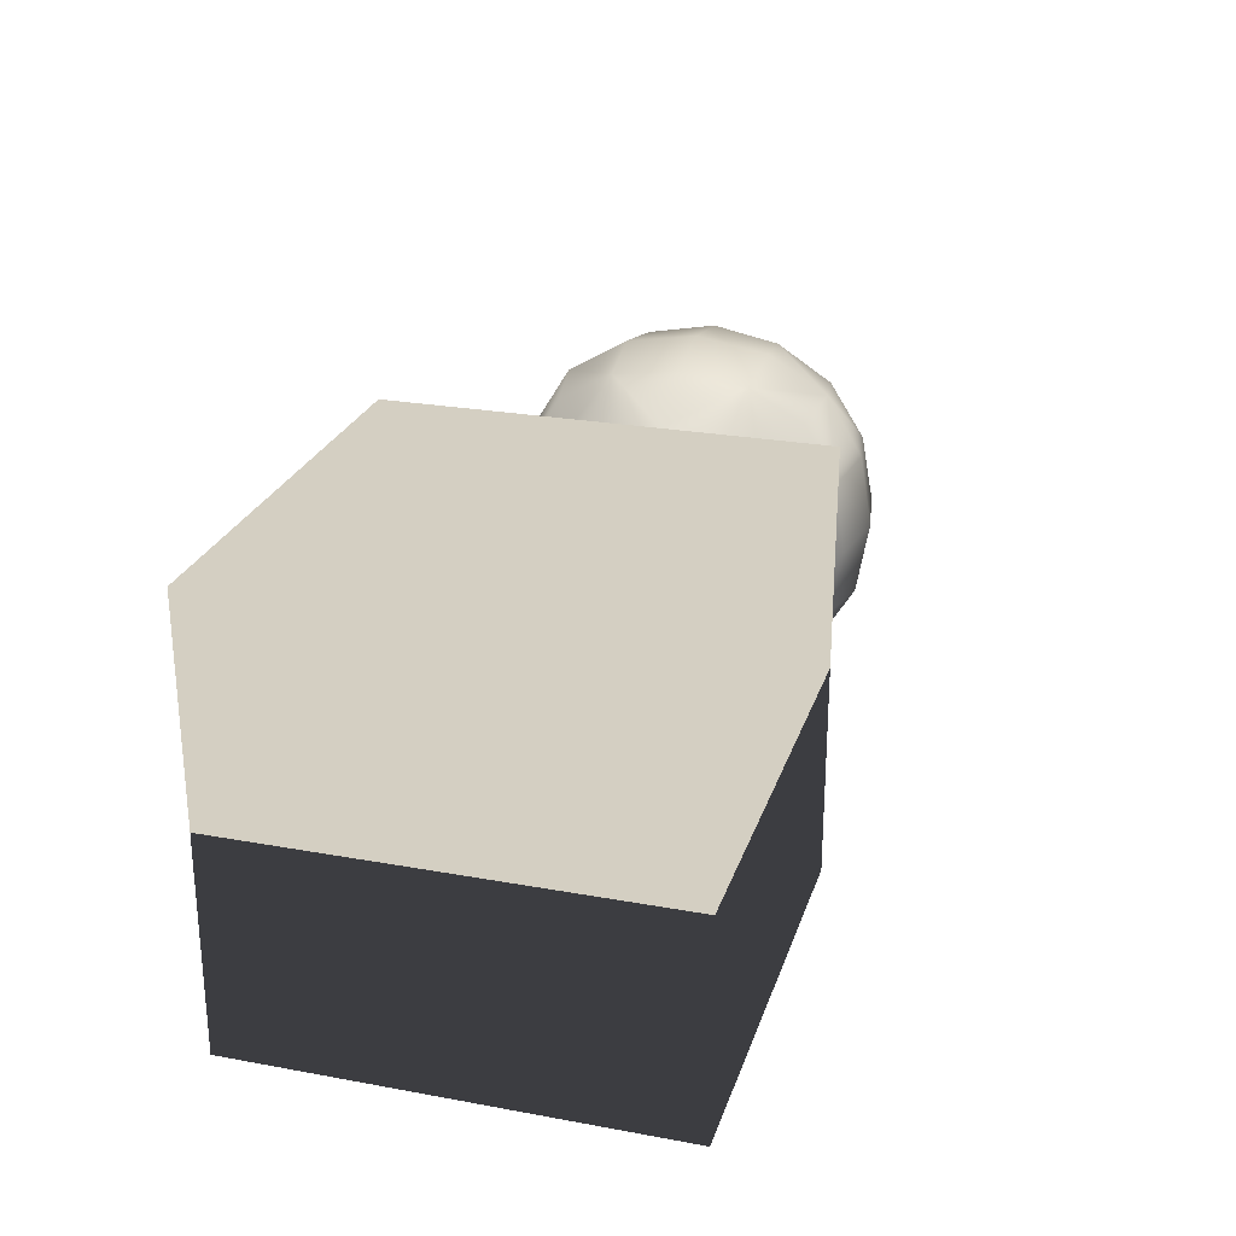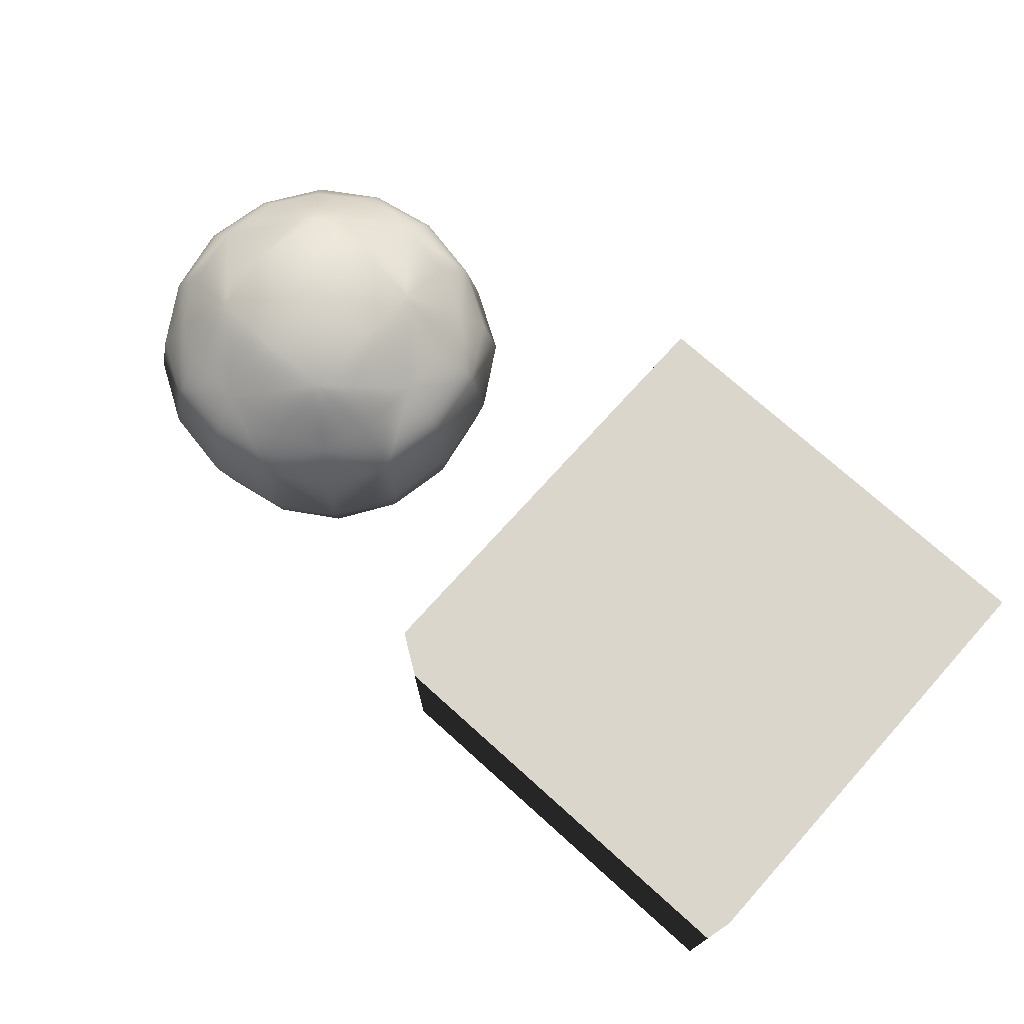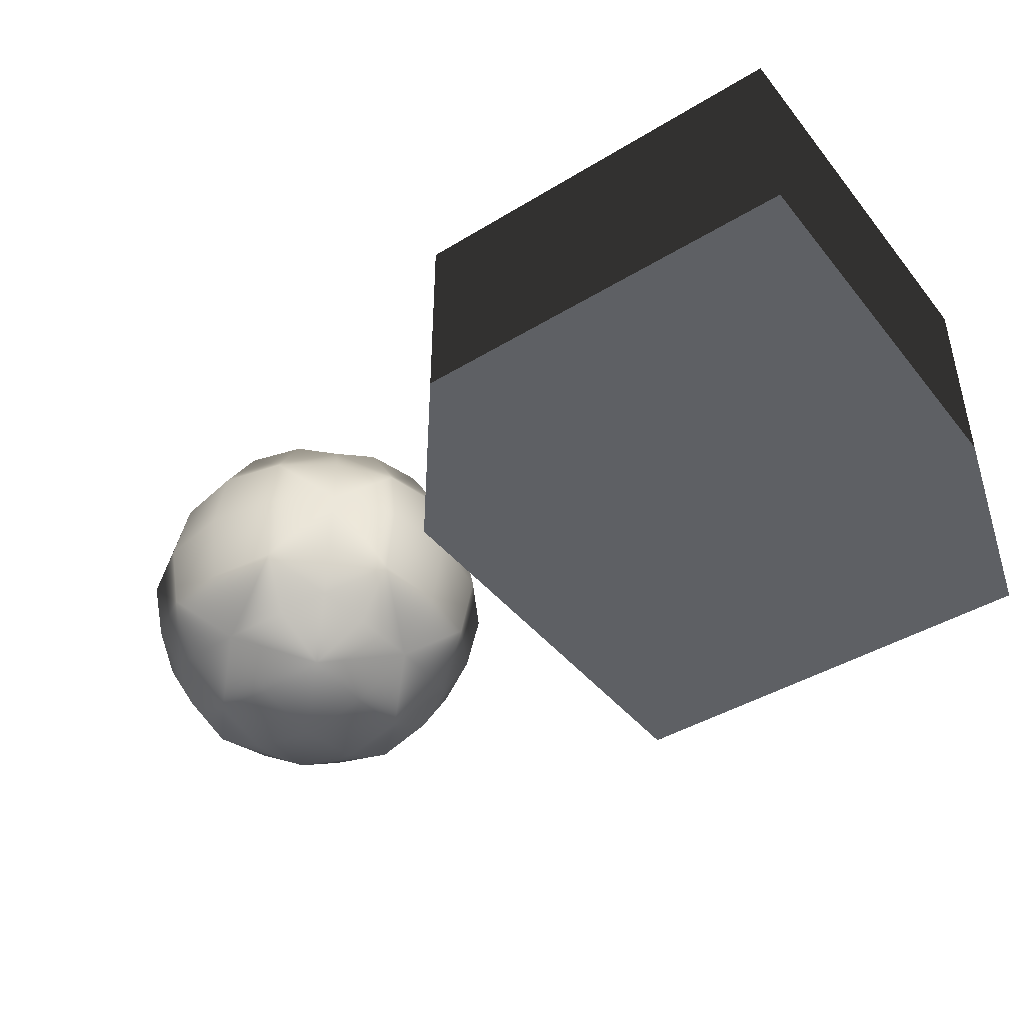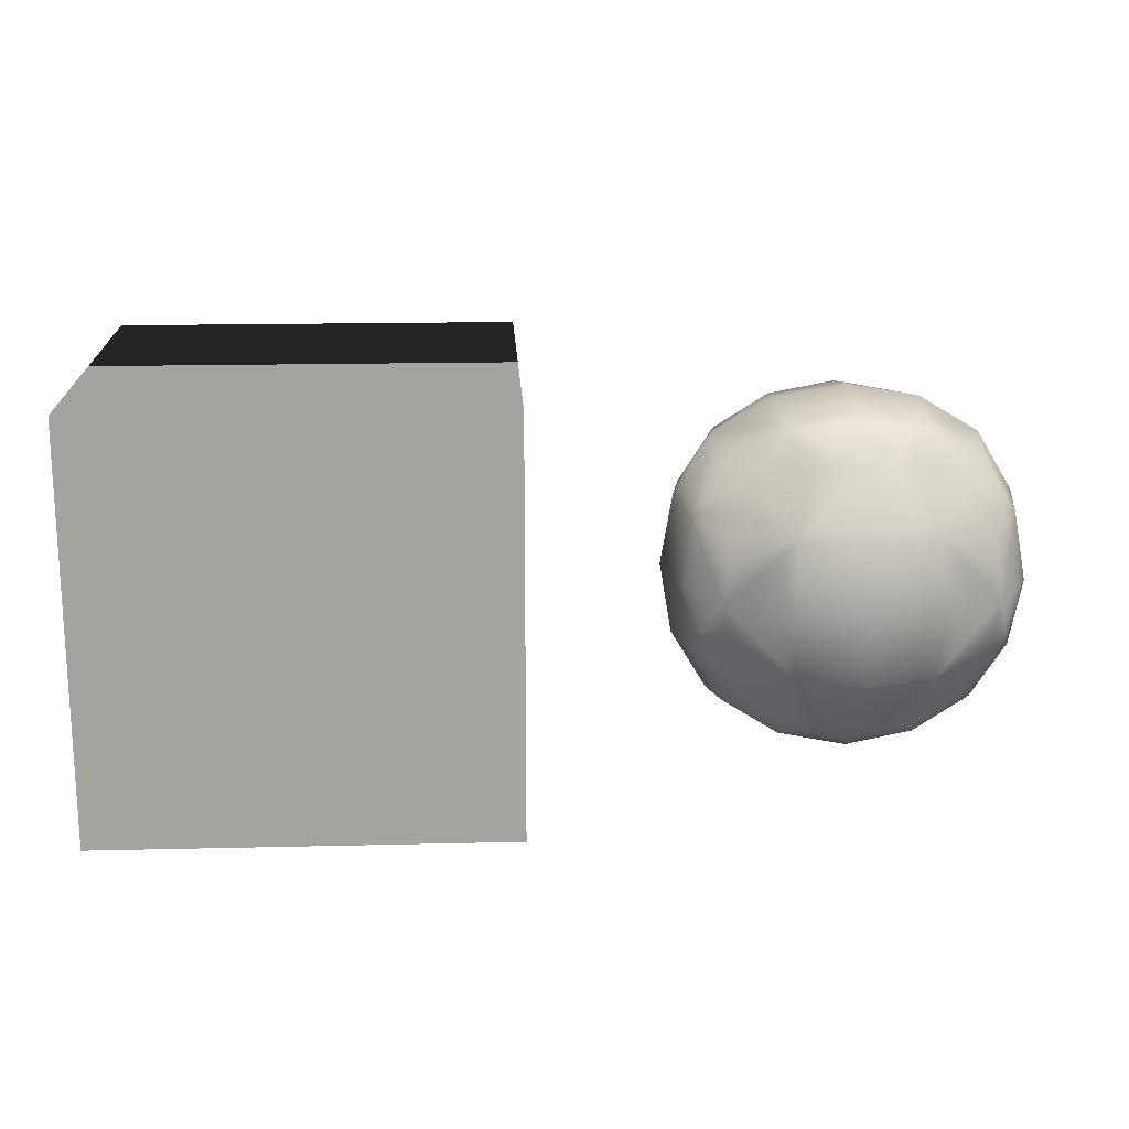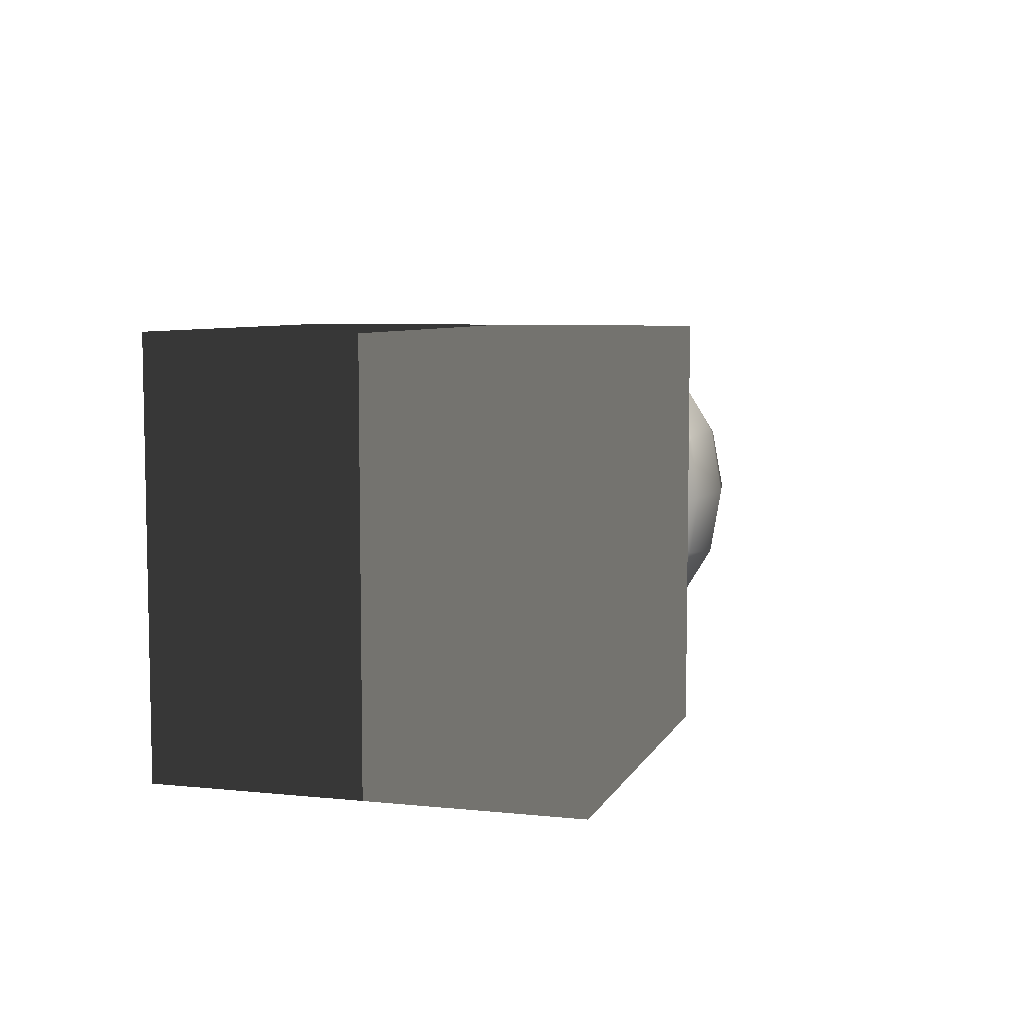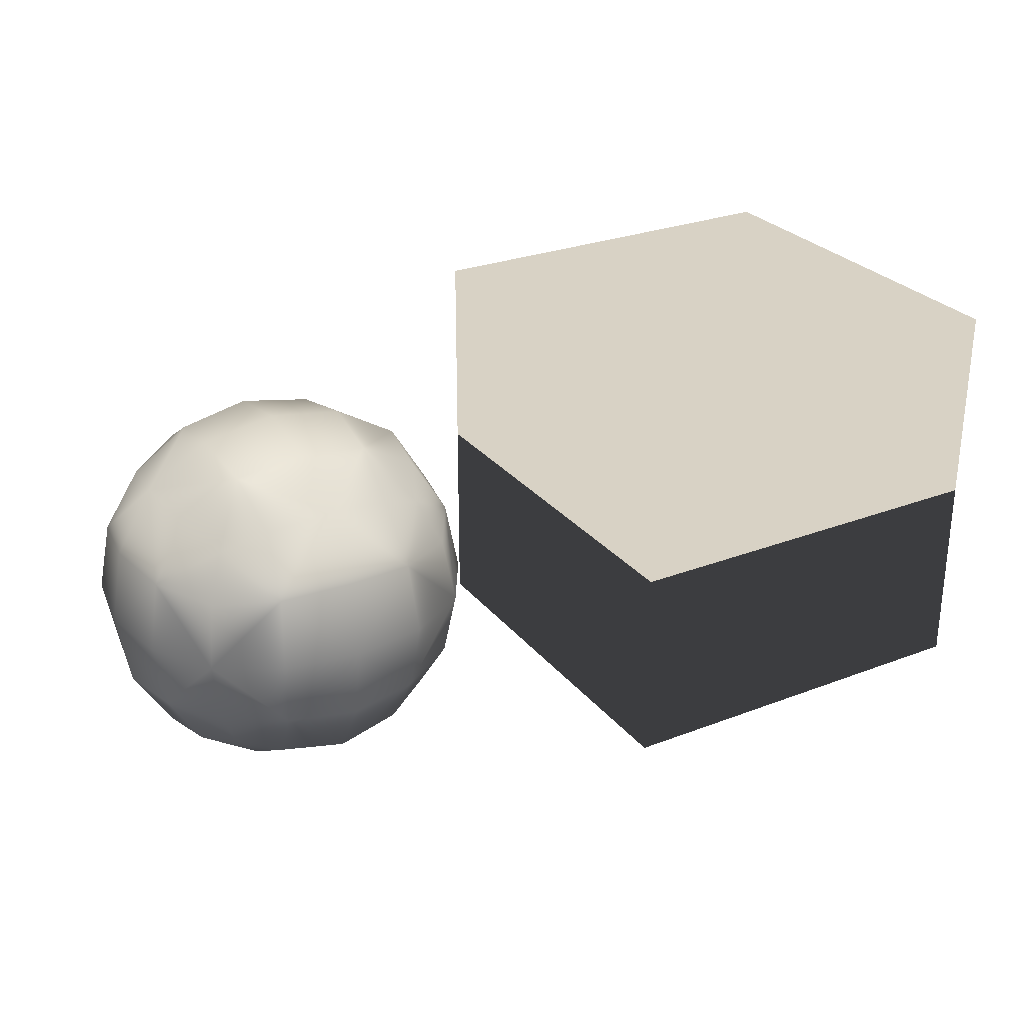
<metadata>
{"format":"obj","ext":"obj","renderer":"f3d","projection":"perspective","resolution":1024,"background":"white","views":[{"elev":25.4,"azim":-73.7,"up":"+Y"},{"elev":73.5,"azim":-138.0,"up":"+Y"},{"elev":-43.0,"azim":-144.2,"up":"+Y"},{"elev":17.4,"azim":-2.7,"up":"+Z"},{"elev":6.7,"azim":-73.2,"up":"+Z"},{"elev":27.7,"azim":149.7,"up":"+Y"}]}
</metadata>
<code>
g
v  -55.48 -25 25
v  -5.484 -25 25
v  -55.48 -25 -25
v  -5.484 -25 -25
v  -55.48 25 25
v  -5.484 25 25
v  -55.48 25 -25
v  -5.484 25 -25
v  20.79 -12.73 12.73
v  46.25 -12.73 12.73
v  20.79 -12.73 -12.73
v  46.25 -12.73 -12.73
v  20.79 12.73 12.73
v  46.25 12.73 12.73
v  20.79 12.73 -12.73
v  46.25 12.73 -12.73
v  33.52 -21.96 0
v  33.52 21.96 0
v  33.52 0 21.96
v  55.48 0 0
v  33.52 0 -21.96
v  11.56 0 0
v  17.44 -16.08 0
v  33.52 -16.08 -16.08
v  49.6 -16.08 0
v  33.52 -16.08 16.08
v  33.52 16.08 16.08
v  49.6 16.08 0
v  33.52 16.08 -16.08
v  17.44 16.08 0
v  49.6 0 16.08
v  17.44 0 16.08
v  49.6 0 -16.08
v  17.44 0 -16.08
v  25.36 -19.1 8.16
v  25.36 -19.1 -8.16
v  41.68 -19.1 -8.16
v  41.68 -19.1 8.16
v  25.36 19.1 8.16
v  41.68 19.1 8.16
v  41.68 19.1 -8.16
v  25.36 19.1 -8.16
v  25.36 -8.16 19.1
v  41.68 -8.16 19.1
v  41.68 8.16 19.1
v  25.36 8.16 19.1
v  52.62 -8.16 8.16
v  52.62 -8.16 -8.16
v  52.62 8.16 -8.16
v  52.62 8.16 8.16
v  41.68 -8.16 -19.1
v  25.36 -8.16 -19.1
v  25.36 8.16 -19.1
v  41.68 8.16 -19.1
v  14.42 -8.16 -8.16
v  14.42 -8.16 8.16
v  14.42 8.16 8.16
v  14.42 8.16 -8.16
v  18.55 -14.97 7.552
v  24.75 -20.49 0
v  33.52 -20.49 8.767
v  25.97 -14.97 14.97
v  25.97 -14.97 -14.97
v  33.52 -20.49 -8.767
v  18.55 -14.97 -7.552
v  48.5 -14.97 -7.552
v  42.29 -20.49 0
v  41.07 -14.97 -14.97
v  41.07 -14.97 14.97
v  48.5 -14.97 7.552
v  25.97 14.97 14.97
v  33.52 20.49 8.767
v  24.75 20.49 0
v  18.55 14.97 7.552
v  48.5 14.97 7.552
v  42.29 20.49 0
v  41.07 14.97 14.97
v  41.07 14.97 -14.97
v  33.52 20.49 -8.767
v  48.5 14.97 -7.552
v  18.55 14.97 -7.552
v  25.97 14.97 -14.97
v  33.52 -8.767 20.49
v  24.75 0 20.49
v  18.55 -7.552 14.97
v  48.5 -7.552 14.97
v  42.29 0 20.49
v  33.52 8.767 20.49
v  48.5 7.552 14.97
v  18.55 7.552 14.97
v  54.01 -8.767 0
v  54.01 0 8.767
v  48.5 -7.552 -14.97
v  54.01 0 -8.767
v  54.01 8.767 0
v  48.5 7.552 -14.97
v  33.52 -8.767 -20.49
v  42.29 0 -20.49
v  18.55 -7.552 -14.97
v  24.75 0 -20.49
v  33.52 8.767 -20.49
v  18.55 7.552 -14.97
v  13.04 -8.767 0
v  13.04 0 -8.767
v  13.04 0 8.767
v  13.04 8.767 0
g 02_-_Default
f 1 3 4
f 4 2 1
f 5 6 8
f 8 7 5
f 1 2 6
f 6 5 1
f 2 4 8
f 8 6 2
f 4 3 7
f 7 8 4
f 3 1 5
f 5 7 3
f 9 59 35
f 35 62 9
f 23 60 35
f 35 59 23
f 17 61 35
f 35 60 17
f 26 62 35
f 35 61 26
f 11 63 36
f 36 65 11
f 24 64 36
f 36 63 24
f 17 60 36
f 36 64 17
f 23 65 36
f 36 60 23
f 12 66 37
f 37 68 12
f 25 67 37
f 37 66 25
f 17 64 37
f 37 67 17
f 24 68 37
f 37 64 24
f 10 69 38
f 38 70 10
f 26 61 38
f 38 69 26
f 17 67 38
f 38 61 17
f 25 70 38
f 38 67 25
f 13 71 39
f 39 74 13
f 27 72 39
f 39 71 27
f 18 73 39
f 39 72 18
f 30 74 39
f 39 73 30
f 14 75 40
f 40 77 14
f 28 76 40
f 40 75 28
f 18 72 40
f 40 76 18
f 27 77 40
f 40 72 27
f 16 78 41
f 41 80 16
f 29 79 41
f 41 78 29
f 18 76 41
f 41 79 18
f 28 80 41
f 41 76 28
f 15 81 42
f 42 82 15
f 30 73 42
f 42 81 30
f 18 79 42
f 42 73 18
f 29 82 42
f 42 79 29
f 9 62 43
f 43 85 9
f 26 83 43
f 43 62 26
f 19 84 43
f 43 83 19
f 32 85 43
f 43 84 32
f 10 86 44
f 44 69 10
f 31 87 44
f 44 86 31
f 19 83 44
f 44 87 19
f 26 69 44
f 44 83 26
f 14 77 45
f 45 89 14
f 27 88 45
f 45 77 27
f 19 87 45
f 45 88 19
f 31 89 45
f 45 87 31
f 13 90 46
f 46 71 13
f 32 84 46
f 46 90 32
f 19 88 46
f 46 84 19
f 27 71 46
f 46 88 27
f 10 70 47
f 47 86 10
f 25 91 47
f 47 70 25
f 20 92 47
f 47 91 20
f 31 86 47
f 47 92 31
f 12 93 48
f 48 66 12
f 33 94 48
f 48 93 33
f 20 91 48
f 48 94 20
f 25 66 48
f 48 91 25
f 16 80 49
f 49 96 16
f 28 95 49
f 49 80 28
f 20 94 49
f 49 95 20
f 33 96 49
f 49 94 33
f 14 89 50
f 50 75 14
f 31 92 50
f 50 89 31
f 20 95 50
f 50 92 20
f 28 75 50
f 50 95 28
f 12 68 51
f 51 93 12
f 24 97 51
f 51 68 24
f 21 98 51
f 51 97 21
f 33 93 51
f 51 98 33
f 11 99 52
f 52 63 11
f 34 100 52
f 52 99 34
f 21 97 52
f 52 100 21
f 24 63 52
f 52 97 24
f 15 82 53
f 53 102 15
f 29 101 53
f 53 82 29
f 21 100 53
f 53 101 21
f 34 102 53
f 53 100 34
f 16 96 54
f 54 78 16
f 33 98 54
f 54 96 33
f 21 101 54
f 54 98 21
f 29 78 54
f 54 101 29
f 11 65 55
f 55 99 11
f 23 103 55
f 55 65 23
f 22 104 55
f 55 103 22
f 34 99 55
f 55 104 34
f 9 85 56
f 56 59 9
f 32 105 56
f 56 85 32
f 22 103 56
f 56 105 22
f 23 59 56
f 56 103 23
f 13 74 57
f 57 90 13
f 30 106 57
f 57 74 30
f 22 105 57
f 57 106 22
f 32 90 57
f 57 105 32
f 15 102 58
f 58 81 15
f 34 104 58
f 58 102 34
f 22 106 58
f 58 104 22
f 30 81 58
f 58 106 30
g

</code>
